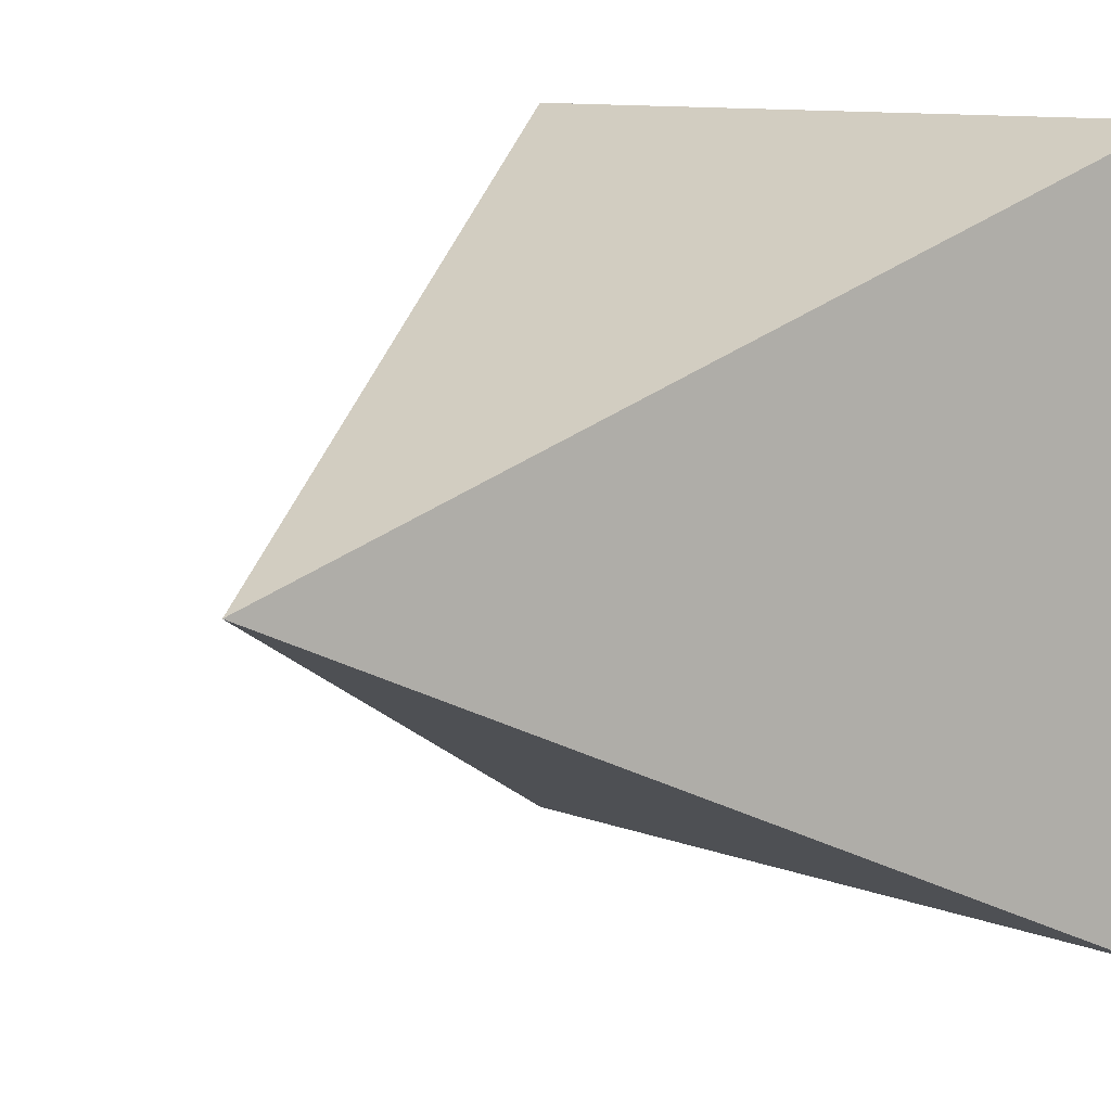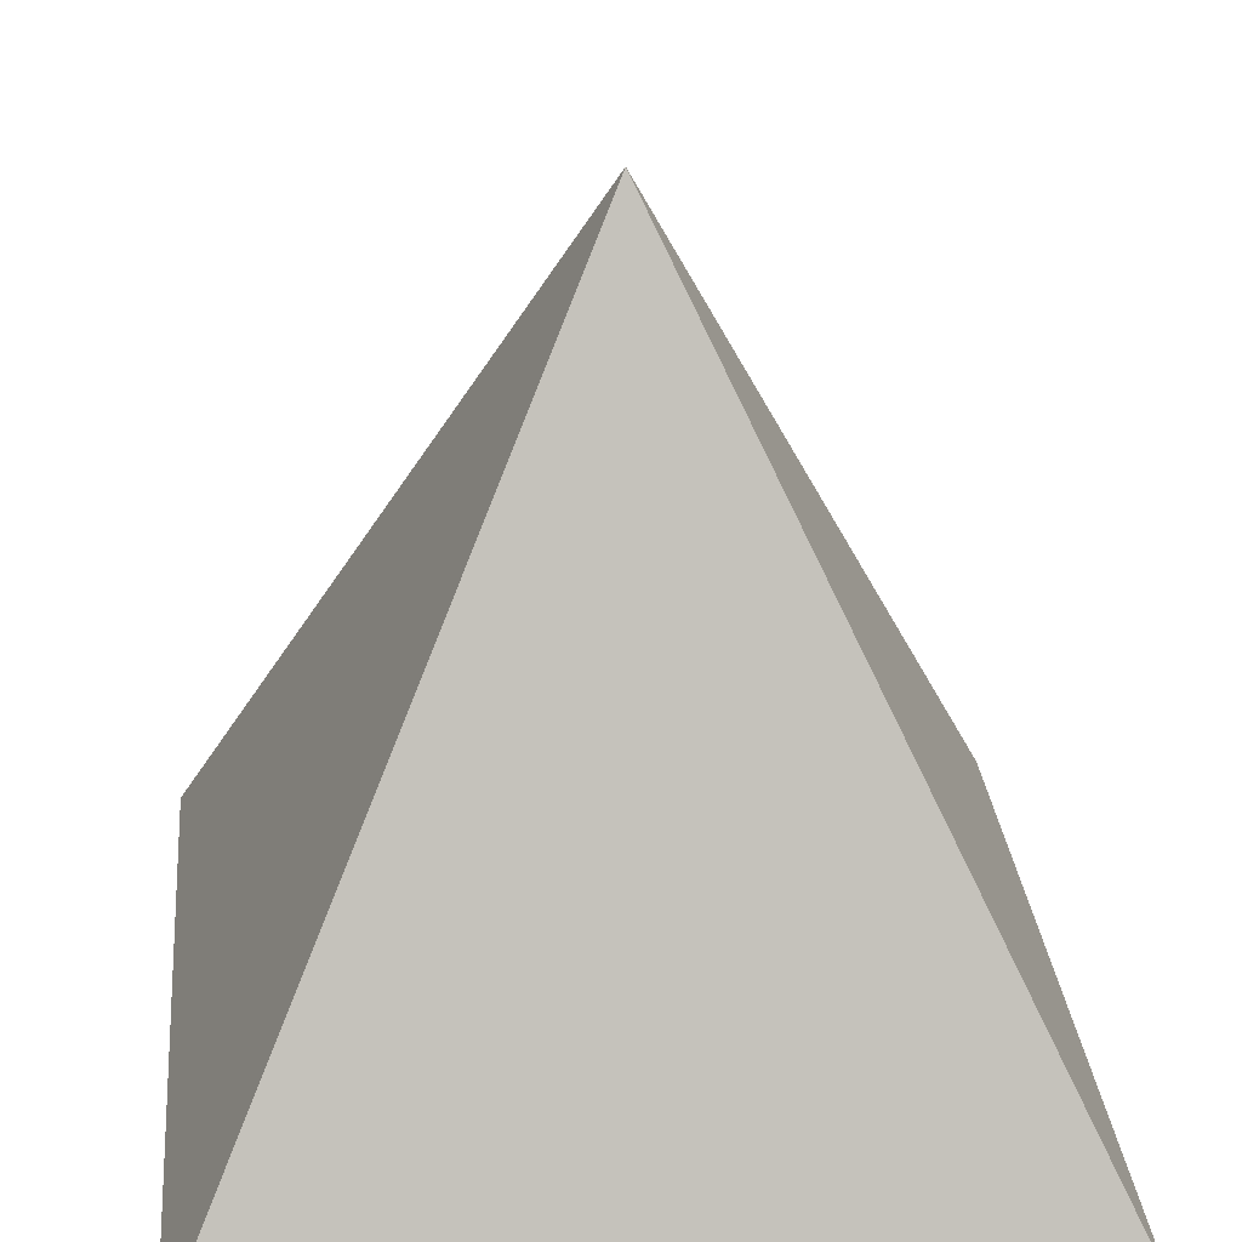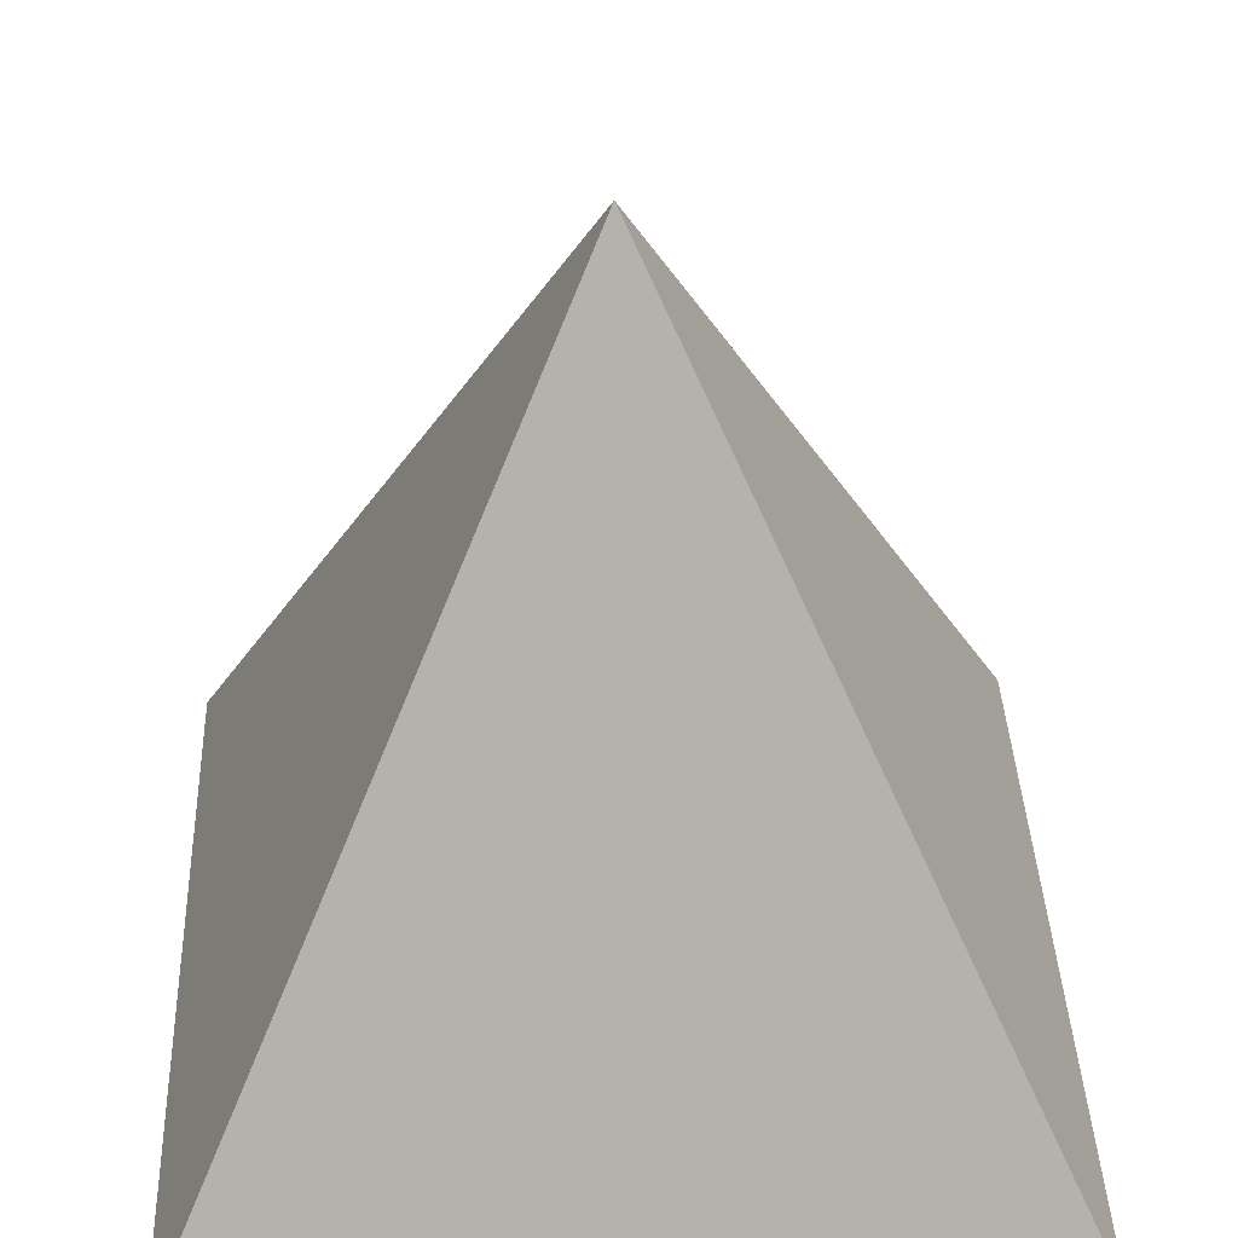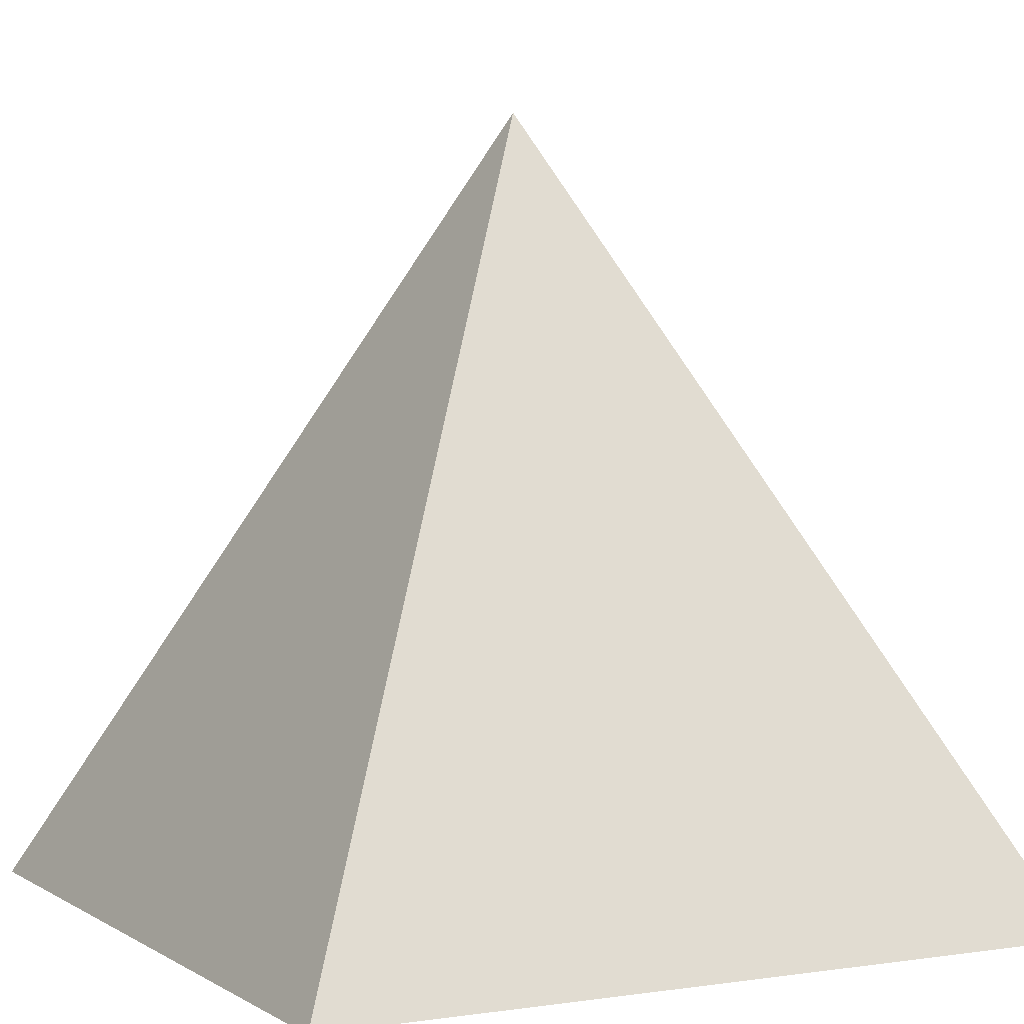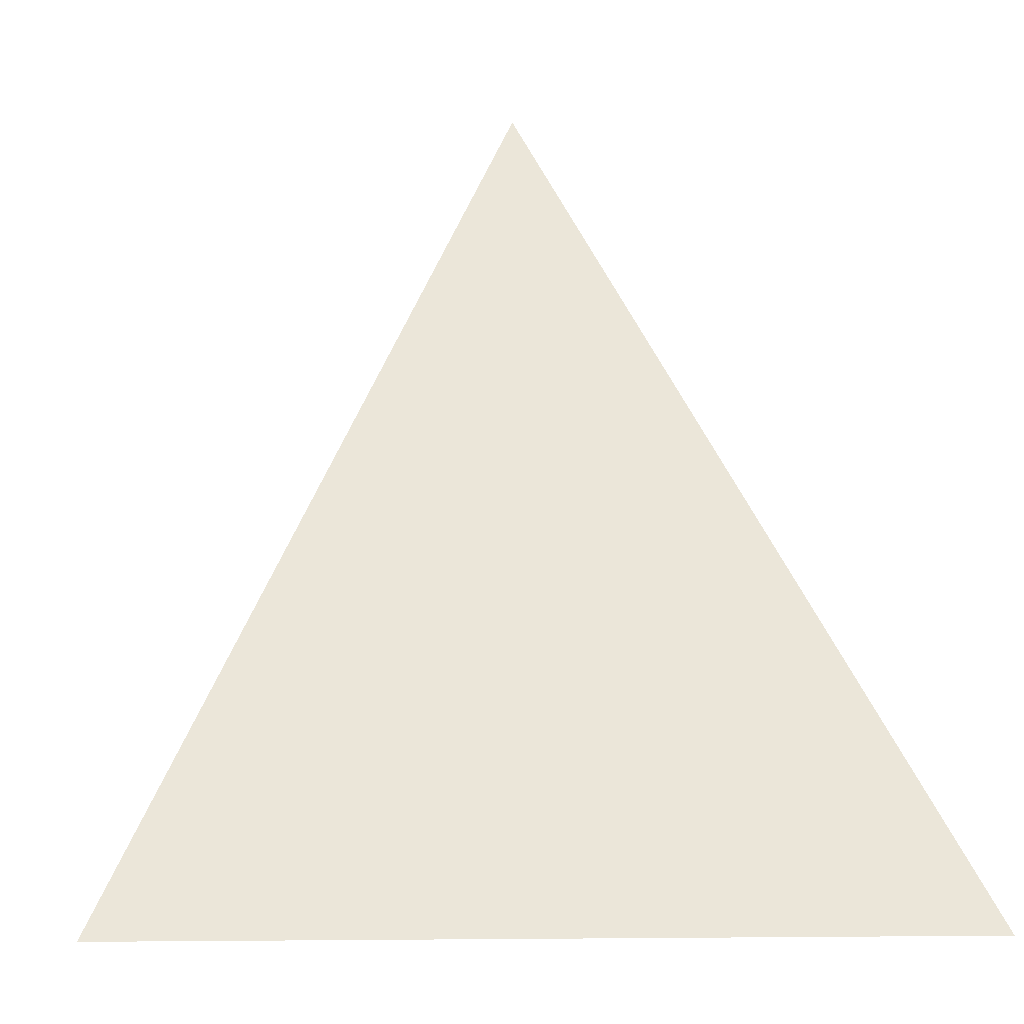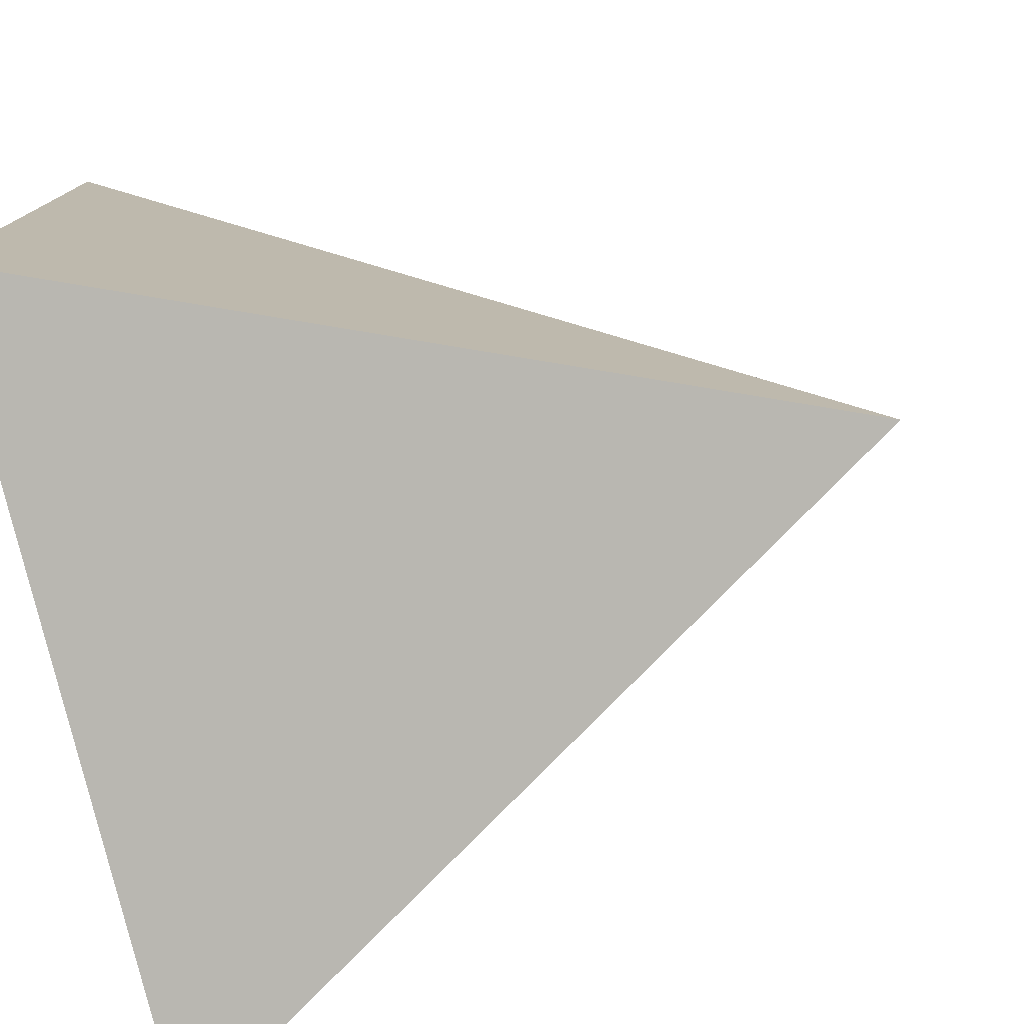
<metadata>
{"format":"obj","ext":"obj","renderer":"f3d","projection":"perspective","resolution":1024,"background":"white","views":[{"elev":10.6,"azim":43.2,"up":"+Y"},{"elev":28.7,"azim":174.5,"up":"+Z"},{"elev":37.5,"azim":-2.2,"up":"+Z"},{"elev":2.7,"azim":-117.9,"up":"+Z"},{"elev":-4.8,"azim":85.0,"up":"+Z"},{"elev":-78.1,"azim":-76.9,"up":"+Y"}]}
</metadata>
<code>
o 立方体
v 1.005 -1 -0.9949
v 1.005 1 -0.9949
v -0.003768 0.001569 1
v -0.9949 -1 -1.005
v -0.9949 1 -1.005
v 0.005132 -1 -1
v 0.005132 1 -1
v 1.005 0 -0.9949
v -0.9949 0 -1.005
v 0.005132 0 -1
f 10 7 2 8
f 9 5 7 10
f 4 9 10 6
f 6 10 8 1
f 3 4 6 1
f 3 1 8 2
f 2 7 5 3
f 3 5 9 4

</code>
